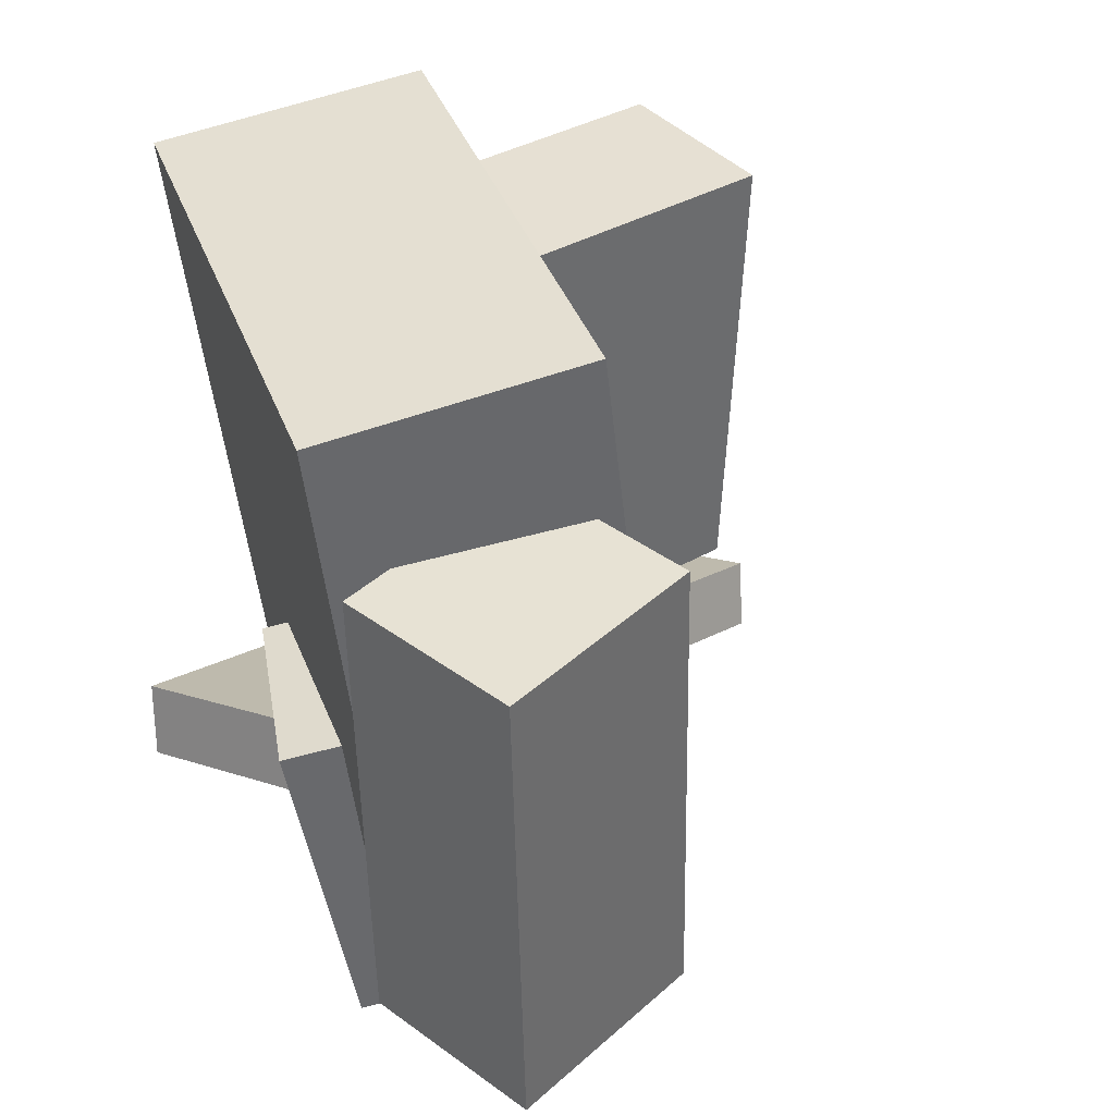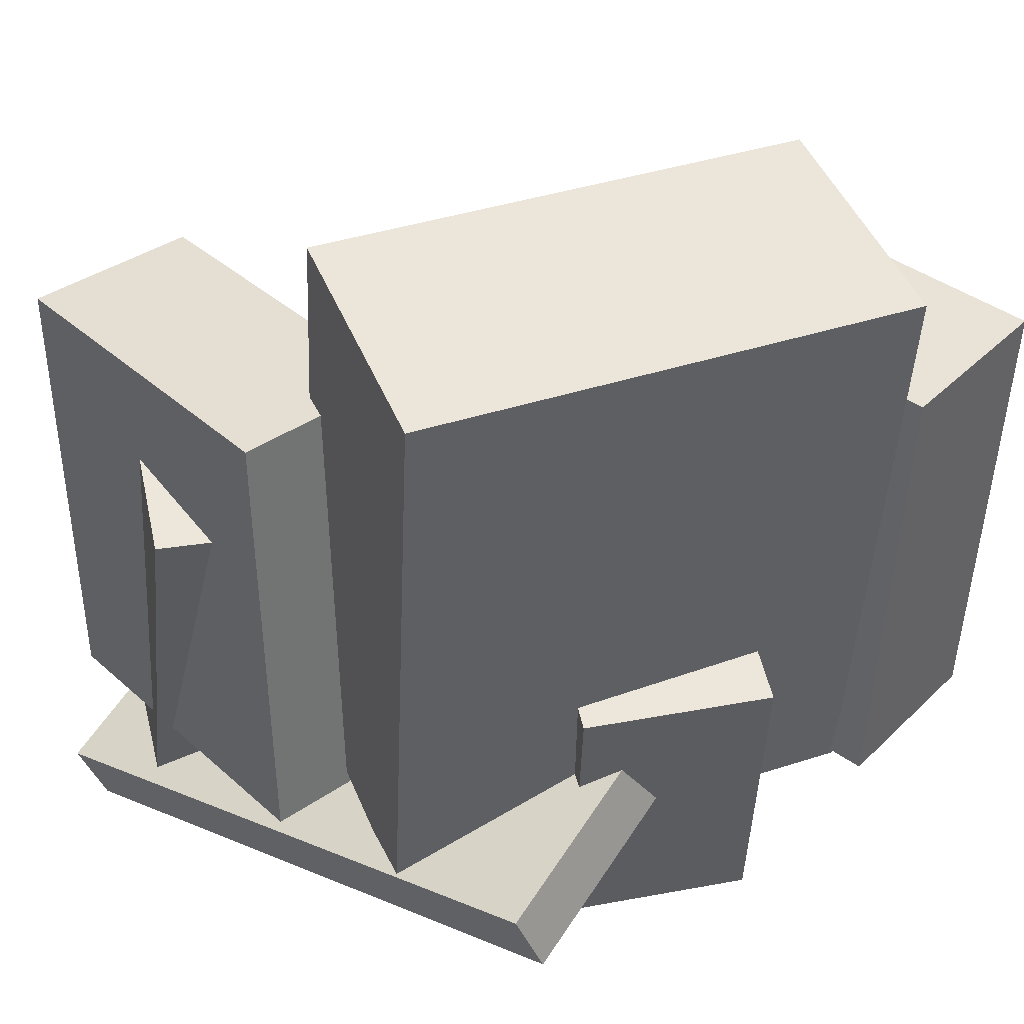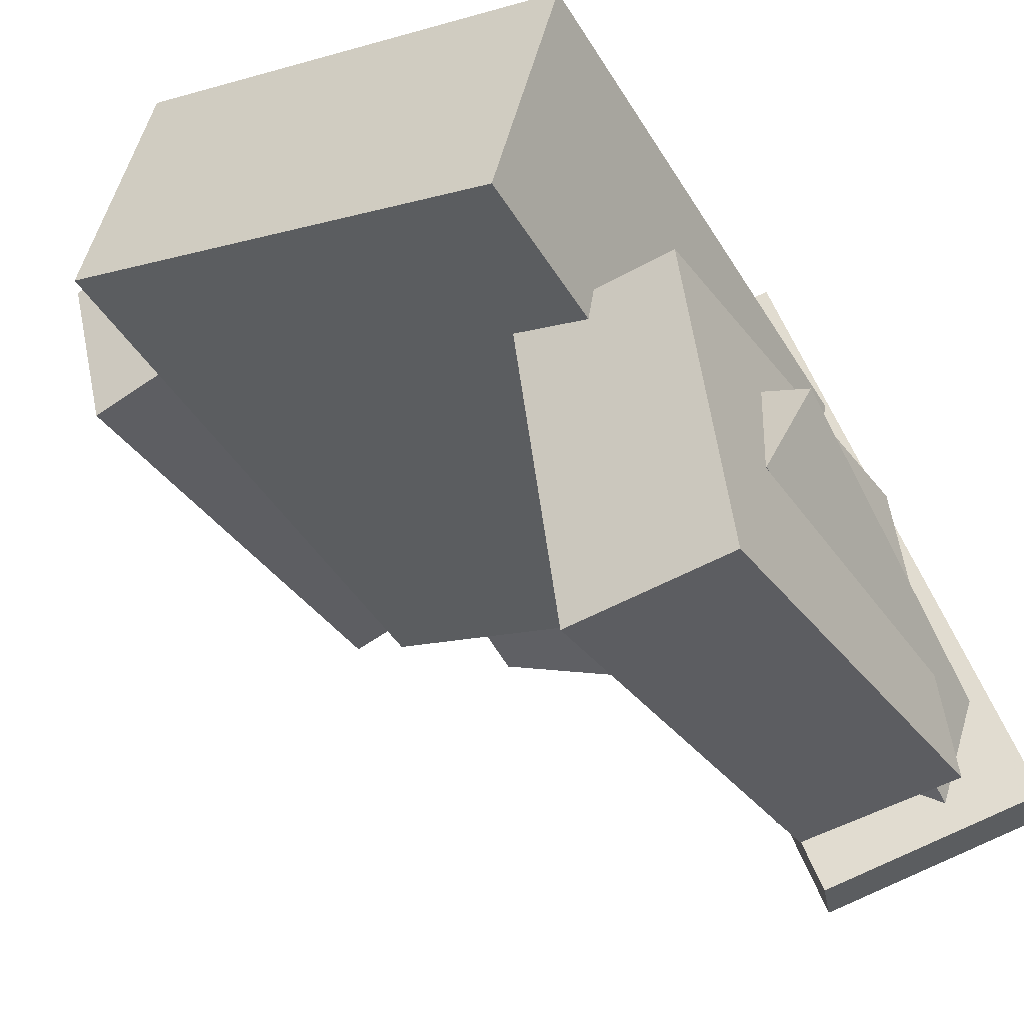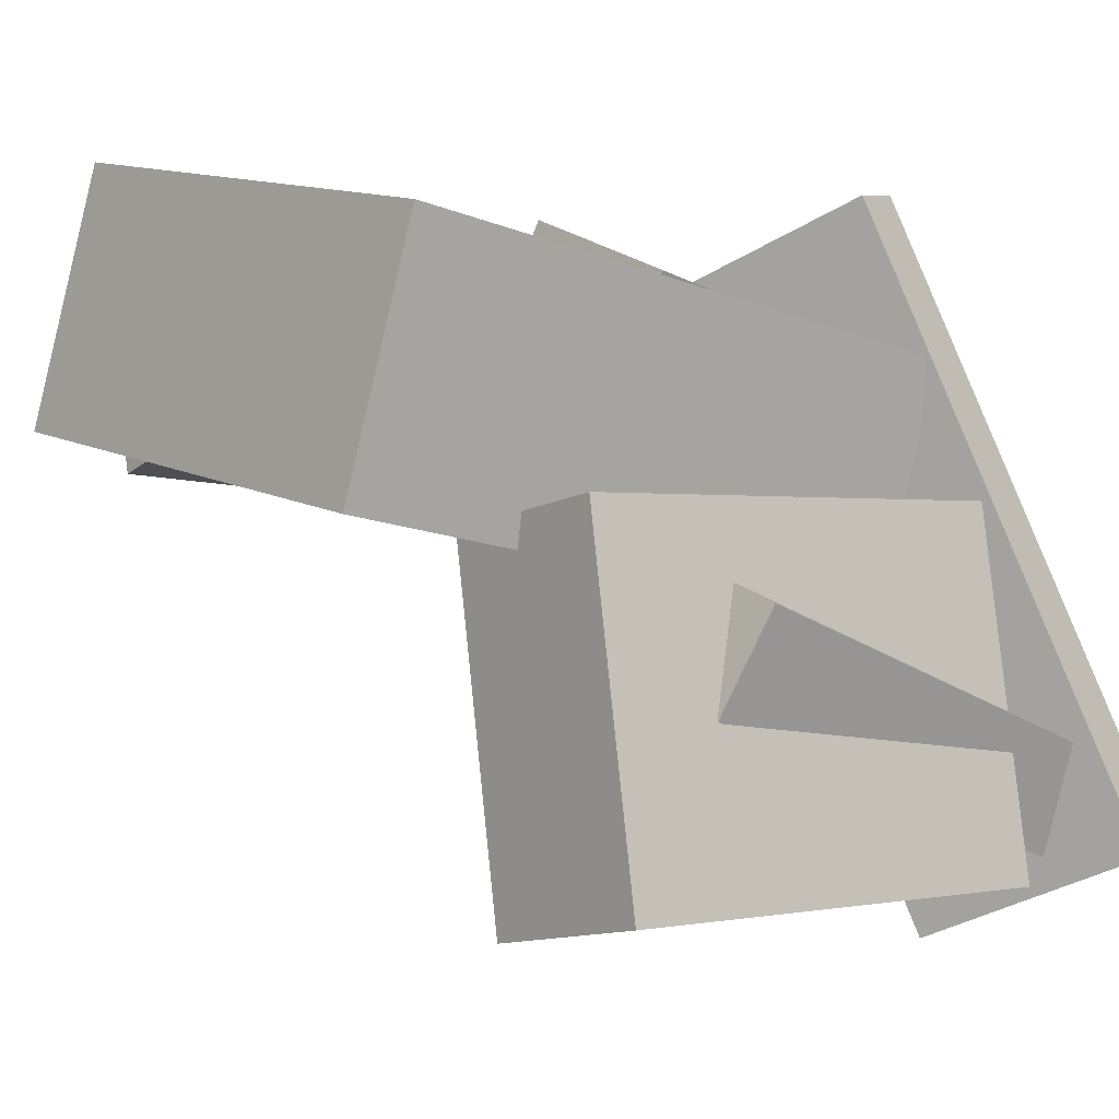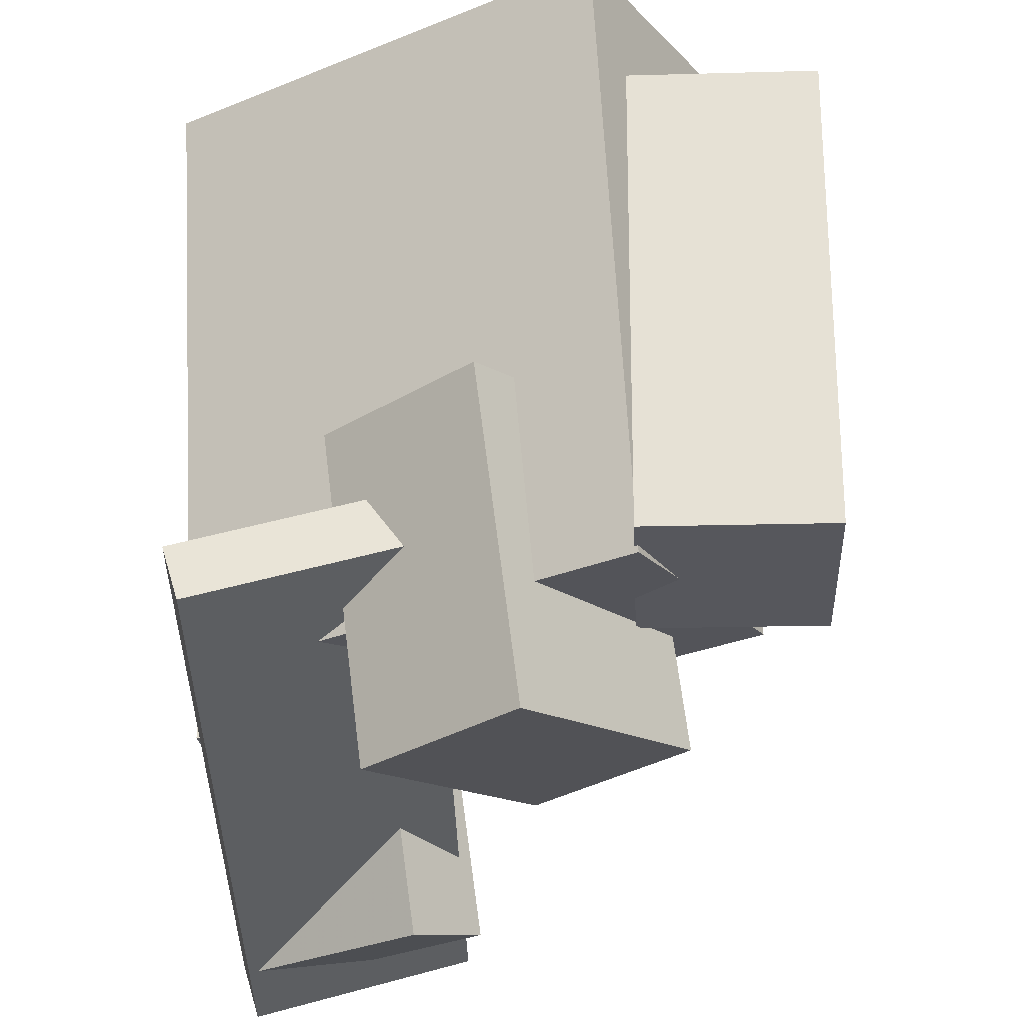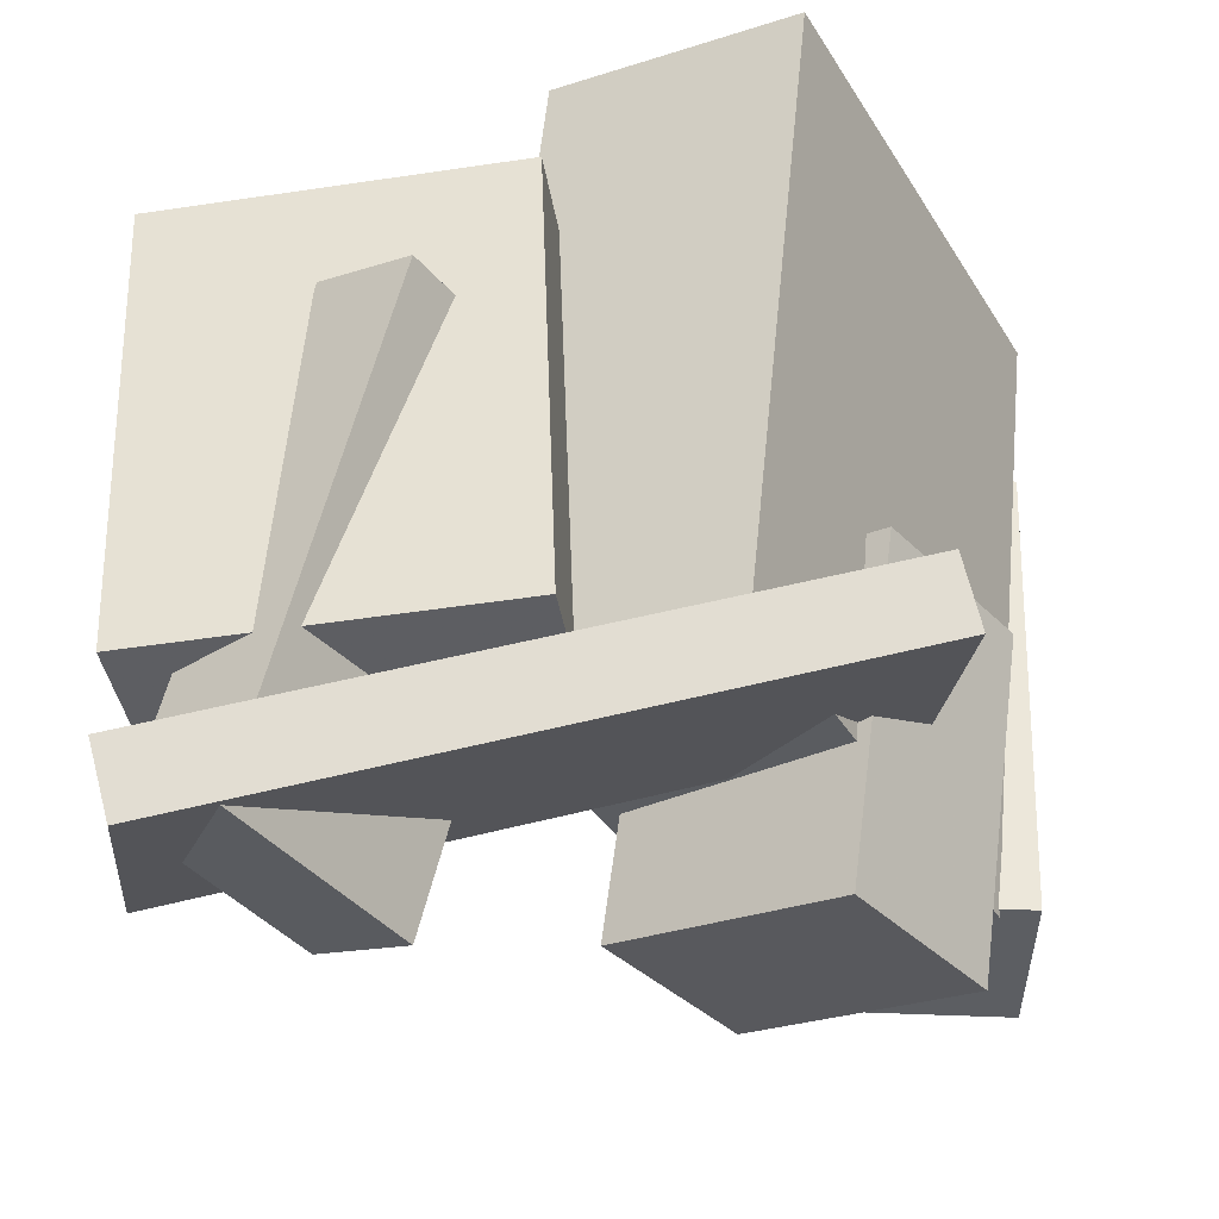
<metadata>
{"format":"obj","ext":"obj","renderer":"f3d","projection":"perspective","resolution":1024,"background":"white","views":[{"elev":38.5,"azim":58.3,"up":"+Y"},{"elev":39.8,"azim":-34.5,"up":"+Y"},{"elev":-36.9,"azim":-149.4,"up":"+Z"},{"elev":-3.8,"azim":-130.6,"up":"+Z"},{"elev":-29.6,"azim":18.5,"up":"+Y"},{"elev":-37.3,"azim":-74.6,"up":"+Y"}]}
</metadata>
<code>
v -0.4586 -0.3117 -0.3957
v -0.4074 -0.2942 0.05285
v -0.4517 0.294 -0.4202
v -0.4005 0.3115 0.02835
v -0.2327 -0.3153 -0.4213
v -0.1815 -0.2978 0.0272
v -0.2258 0.2903 -0.4458
v -0.1746 0.3079 0.002708
f 1.0 7.0 5.0
f 1.0 3.0 7.0
f 1.0 4.0 3.0
f 1.0 2.0 4.0
f 3.0 8.0 7.0
f 3.0 4.0 8.0
f 5.0 7.0 8.0
f 5.0 8.0 6.0
f 1.0 5.0 6.0
f 1.0 6.0 2.0
f 2.0 6.0 8.0
f 2.0 8.0 4.0
v -0.2672 -0.261 -0.08839
v -0.337 -0.2975 0.2277
v -0.2852 0.5419 0.0002888
v -0.3551 0.5054 0.3164
v 0.3513 -0.2621 0.0481
v 0.2815 -0.2986 0.3642
v 0.3333 0.5408 0.1368
v 0.2634 0.5043 0.4529
f 9.0 15.0 13.0
f 9.0 11.0 15.0
f 9.0 12.0 11.0
f 9.0 10.0 12.0
f 11.0 16.0 15.0
f 11.0 12.0 16.0
f 13.0 15.0 16.0
f 13.0 16.0 14.0
f 9.0 13.0 14.0
f 9.0 14.0 10.0
f 10.0 14.0 16.0
f 10.0 16.0 12.0
v 0.2171 -0.2819 0.151
v 0.2897 -0.2919 0.4108
v 0.2283 0.3388 0.1717
v 0.3008 0.3289 0.4315
v 0.443 -0.2839 0.08787
v 0.5155 -0.2938 0.3476
v 0.4542 0.3369 0.1085
v 0.5267 0.3269 0.3683
f 17.0 23.0 21.0
f 17.0 19.0 23.0
f 17.0 20.0 19.0
f 17.0 18.0 20.0
f 19.0 24.0 23.0
f 19.0 20.0 24.0
f 21.0 23.0 24.0
f 21.0 24.0 22.0
f 17.0 21.0 22.0
f 17.0 22.0 18.0
f 18.0 22.0 24.0
f 18.0 24.0 20.0
v -0.3957 -0.4665 -0.3823
v -0.4447 -0.504 -0.2576
v -0.4307 0.1578 -0.2084
v -0.4797 0.1203 -0.08367
v -0.1297 -0.4796 -0.2817
v -0.1787 -0.5171 -0.157
v -0.1647 0.1447 -0.1077
v -0.2138 0.1072 0.01696
f 25.0 31.0 29.0
f 25.0 27.0 31.0
f 25.0 28.0 27.0
f 25.0 26.0 28.0
f 27.0 32.0 31.0
f 27.0 28.0 32.0
f 29.0 31.0 32.0
f 29.0 32.0 30.0
f 25.0 29.0 30.0
f 25.0 30.0 26.0
f 26.0 30.0 32.0
f 26.0 32.0 28.0
v -0.4823 -0.5351 -0.3496
v -0.2539 -0.3077 0.4398
v -0.5139 -0.4518 -0.3645
v -0.2855 -0.2244 0.425
v -0.208 -0.4496 -0.4536
v 0.02037 -0.2222 0.3358
v -0.2397 -0.3663 -0.4685
v -0.01124 -0.1389 0.321
f 33.0 39.0 37.0
f 33.0 35.0 39.0
f 33.0 36.0 35.0
f 33.0 34.0 36.0
f 35.0 40.0 39.0
f 35.0 36.0 40.0
f 37.0 39.0 40.0
f 37.0 40.0 38.0
f 33.0 37.0 38.0
f 33.0 38.0 34.0
f 34.0 38.0 40.0
f 34.0 40.0 36.0
v 0.03221 -0.4169 -0.02441
v -0.08705 -0.4735 0.2685
v -0.002482 0.00627 0.04318
v -0.1217 -0.05029 0.3361
v 0.2592 -0.4132 0.06872
v 0.1399 -0.4698 0.3616
v 0.2245 0.01 0.1363
v 0.1052 -0.04656 0.4292
f 41.0 47.0 45.0
f 41.0 43.0 47.0
f 41.0 44.0 43.0
f 41.0 42.0 44.0
f 43.0 48.0 47.0
f 43.0 44.0 48.0
f 45.0 47.0 48.0
f 45.0 48.0 46.0
f 41.0 45.0 46.0
f 41.0 46.0 42.0
f 42.0 46.0 48.0
f 42.0 48.0 44.0

</code>
